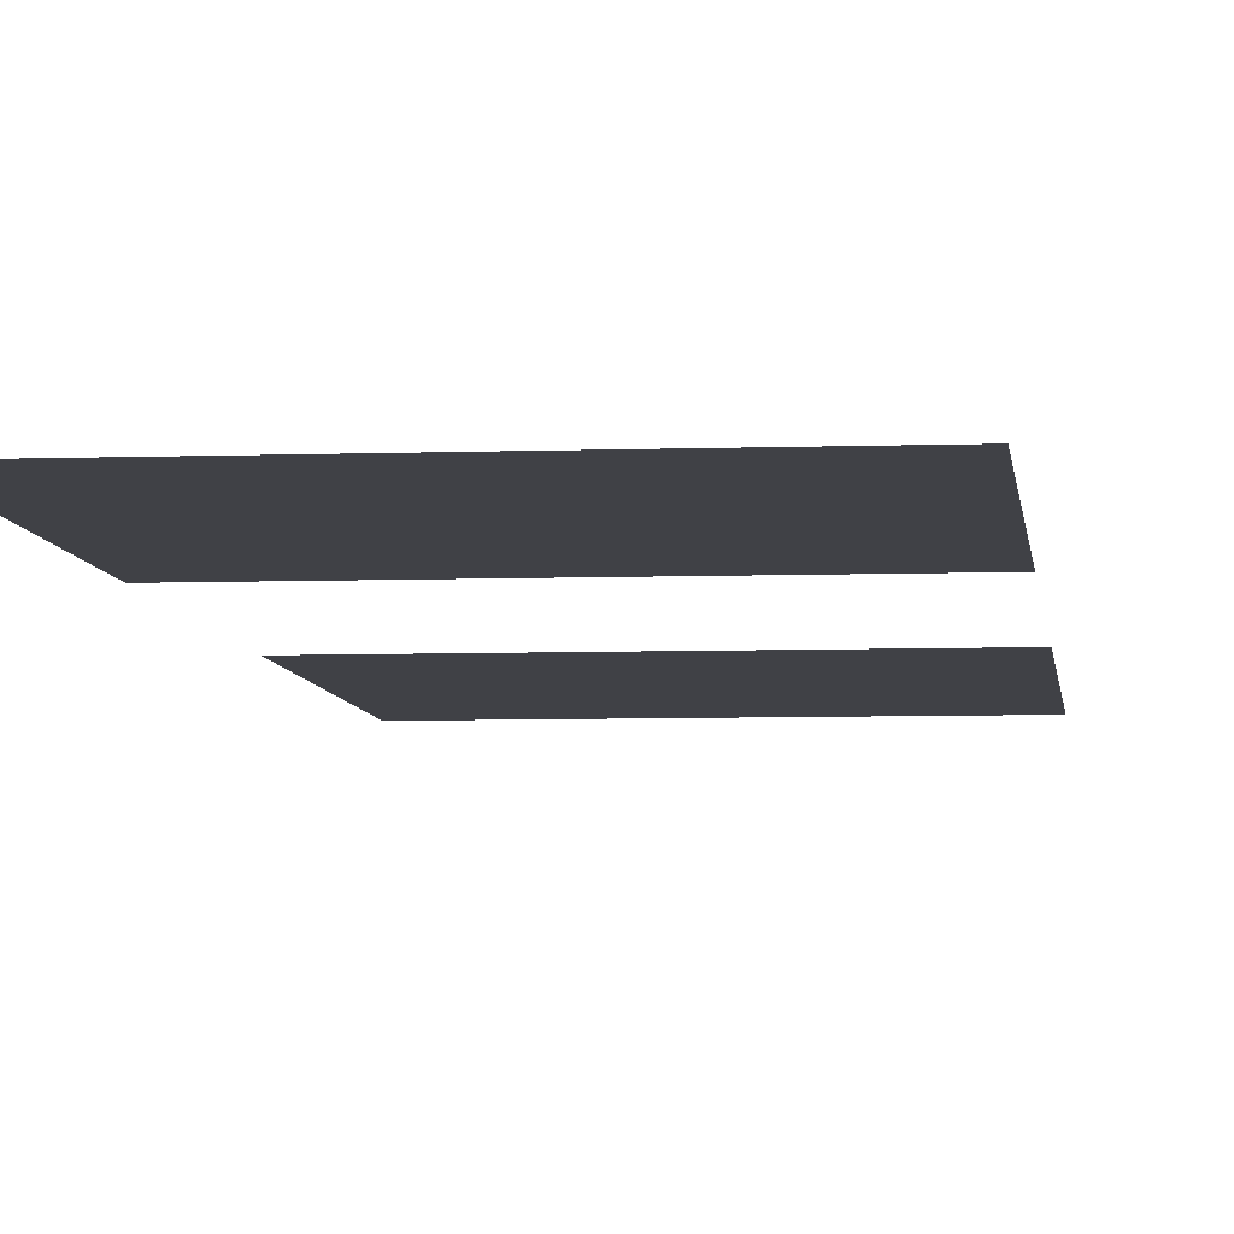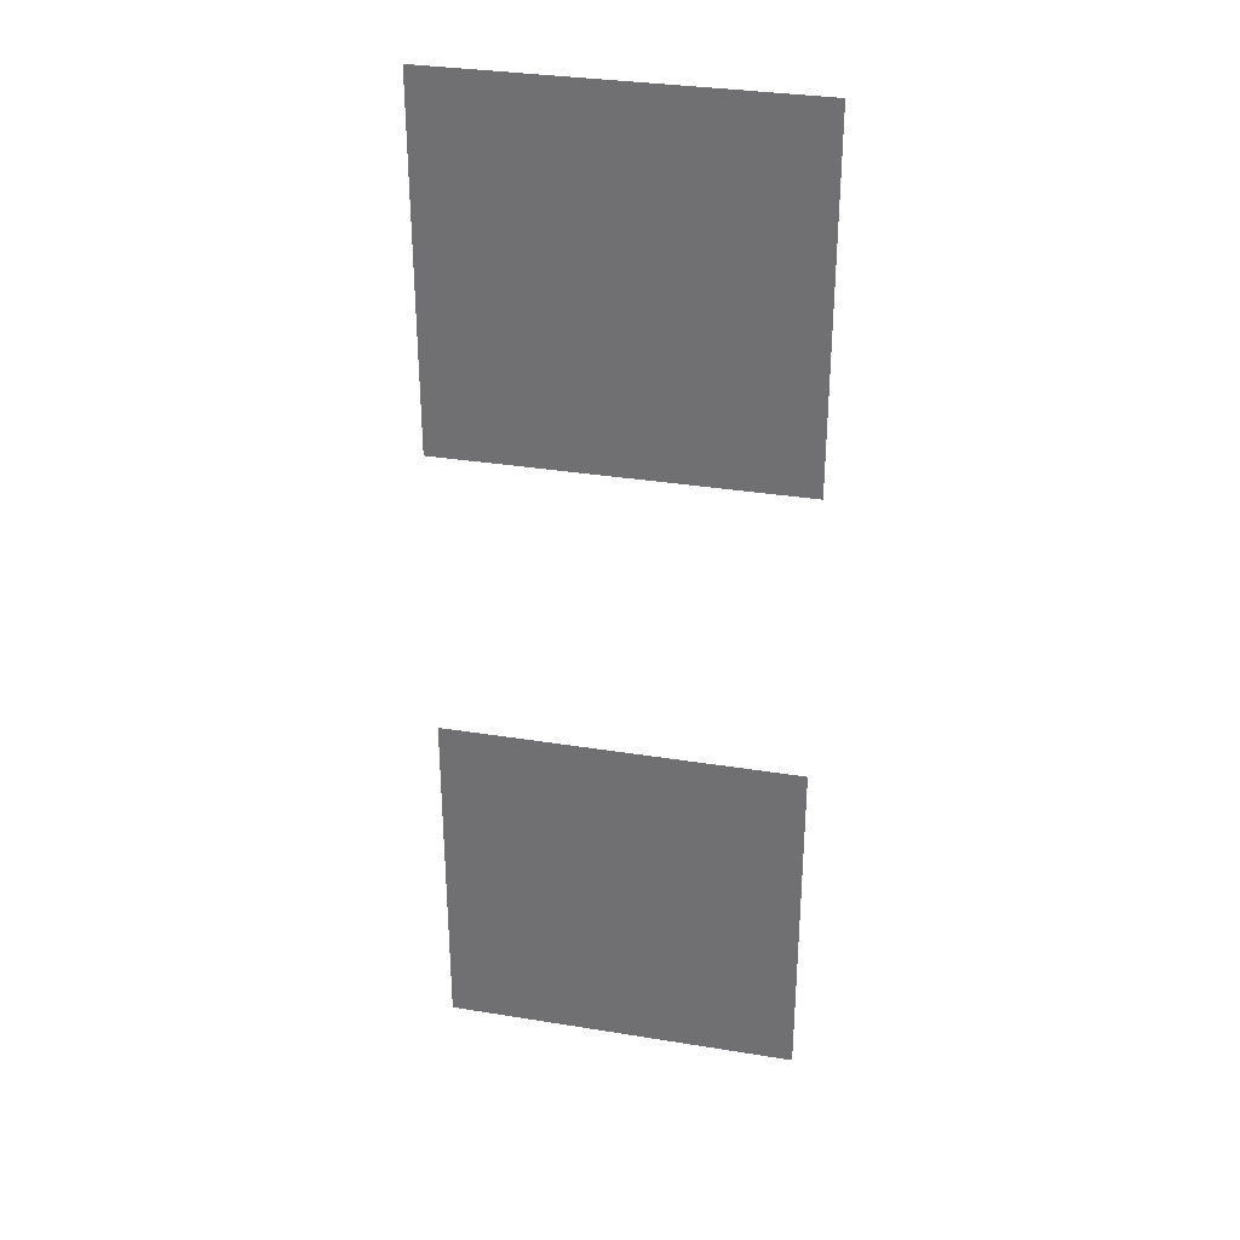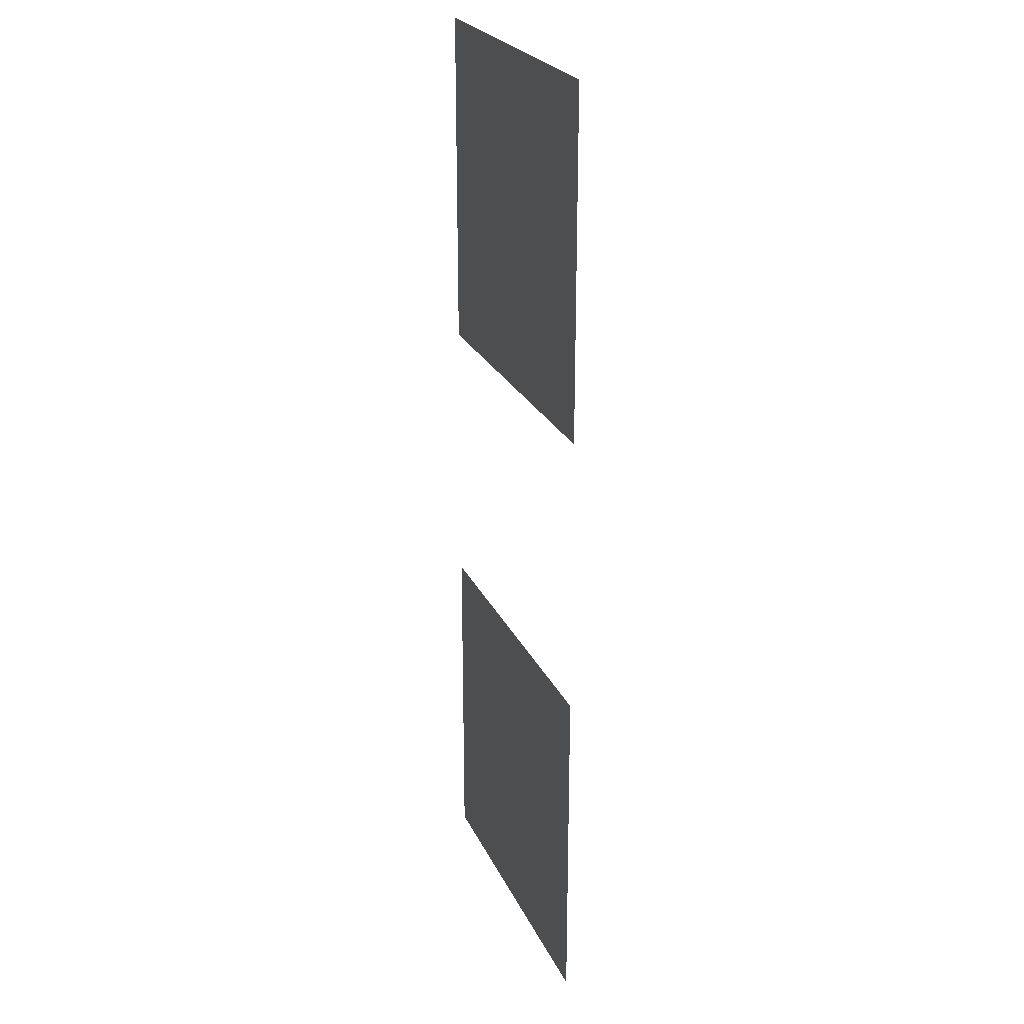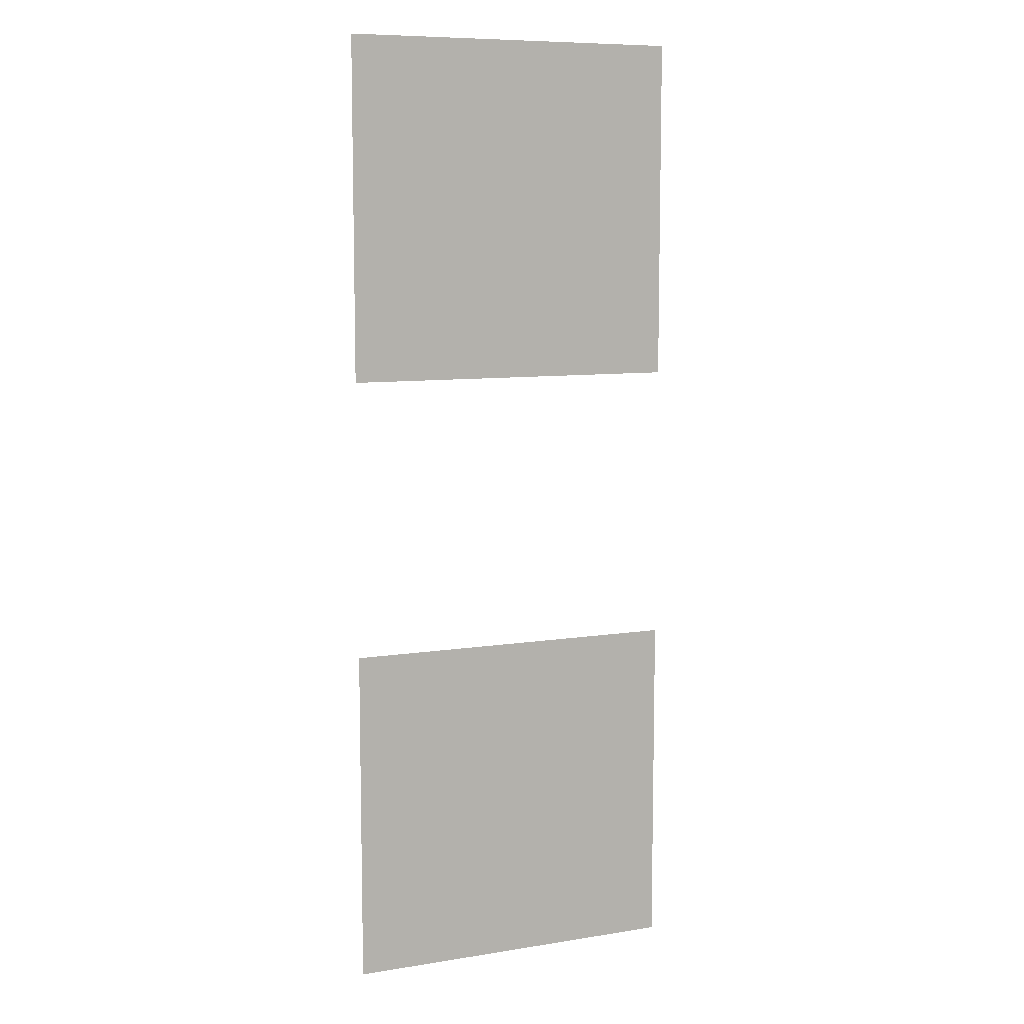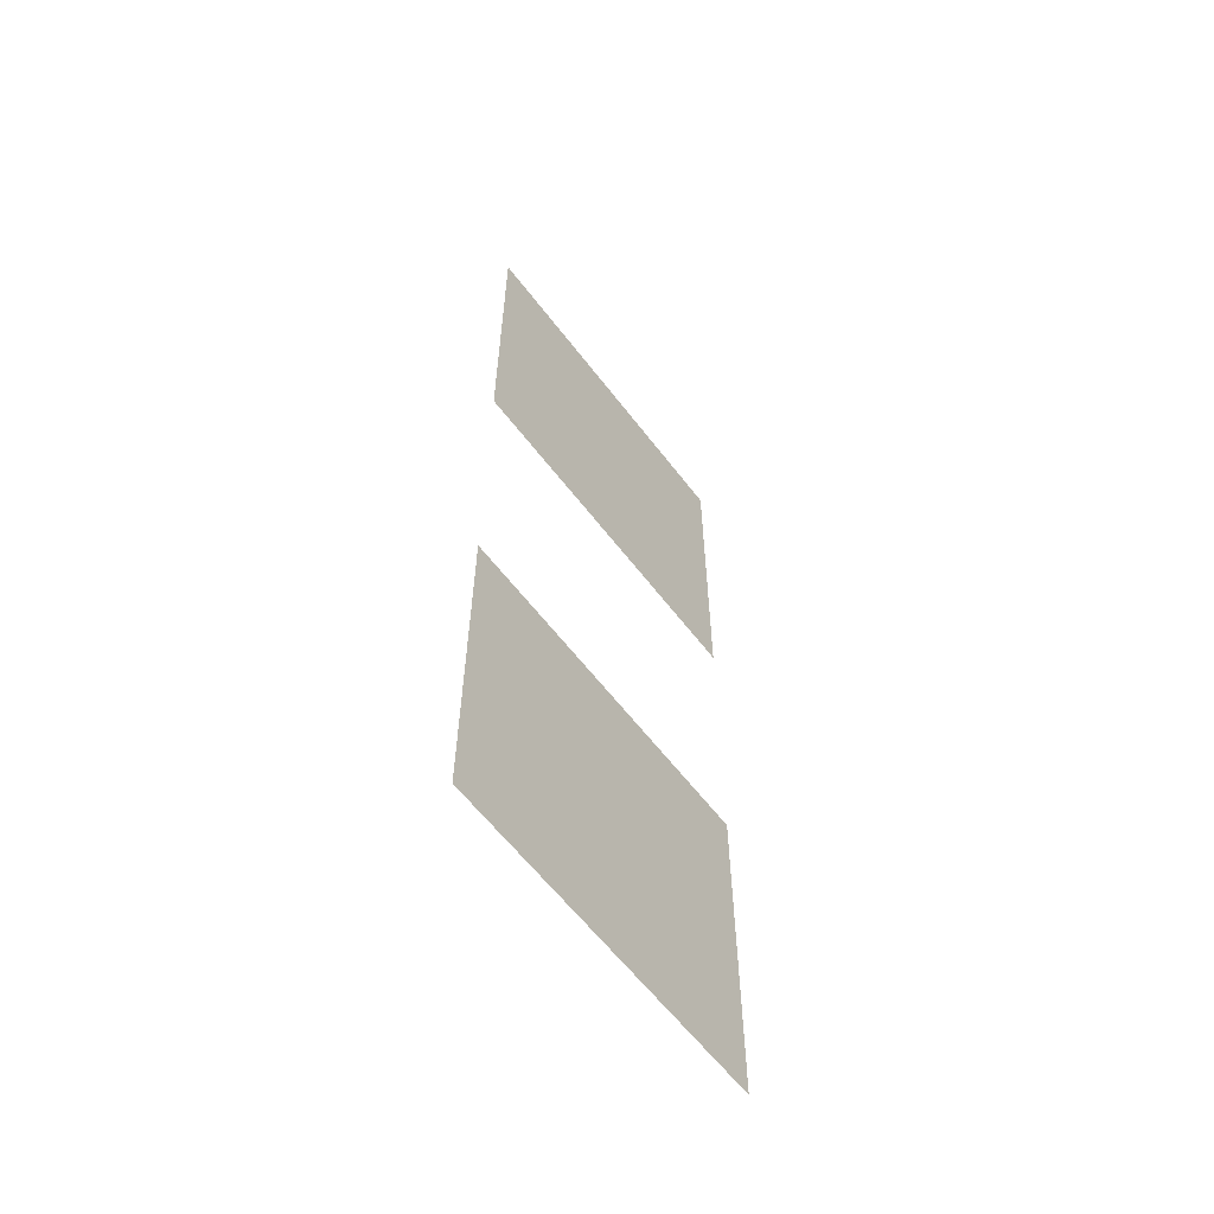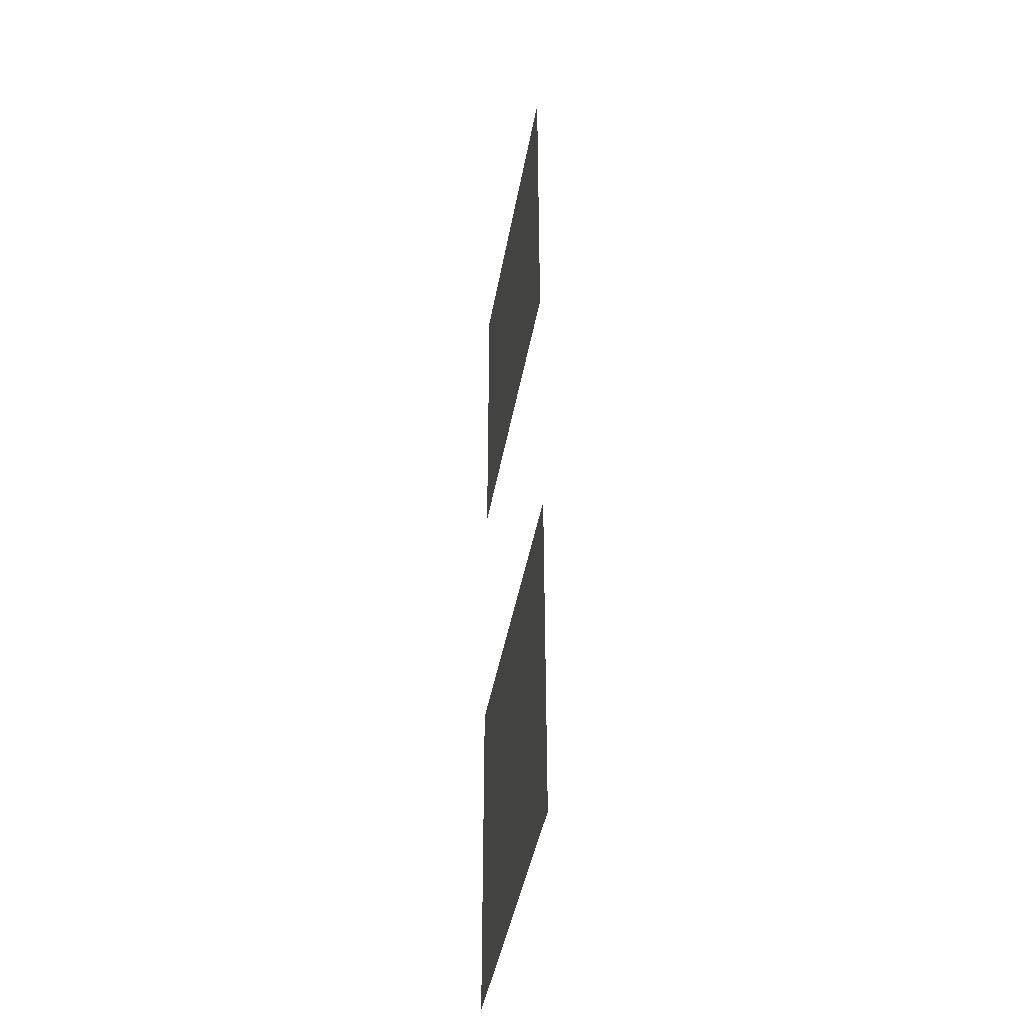
<metadata>
{"format":"obj","ext":"obj","renderer":"f3d","projection":"perspective","resolution":1024,"background":"white","views":[{"elev":-6.0,"azim":-173.8,"up":"+Z"},{"elev":32.8,"azim":12.7,"up":"+Y"},{"elev":24.1,"azim":-110.0,"up":"+Y"},{"elev":8.8,"azim":-23.2,"up":"+Y"},{"elev":-60.7,"azim":127.2,"up":"+Y"},{"elev":-42.4,"azim":-99.8,"up":"+Y"}]}
</metadata>
<code>
v -192 -1888 0
v -262 -1888 0
v -262 -1818 0
v -192 -1818 0
v -192 -2016 0
v -262 -2016 0
v -262 -1946 0
v -192 -1946 0
g Angry-Medieval-War_mesh_0009
f 1 2 3 4
f 5 6 7 8

</code>
